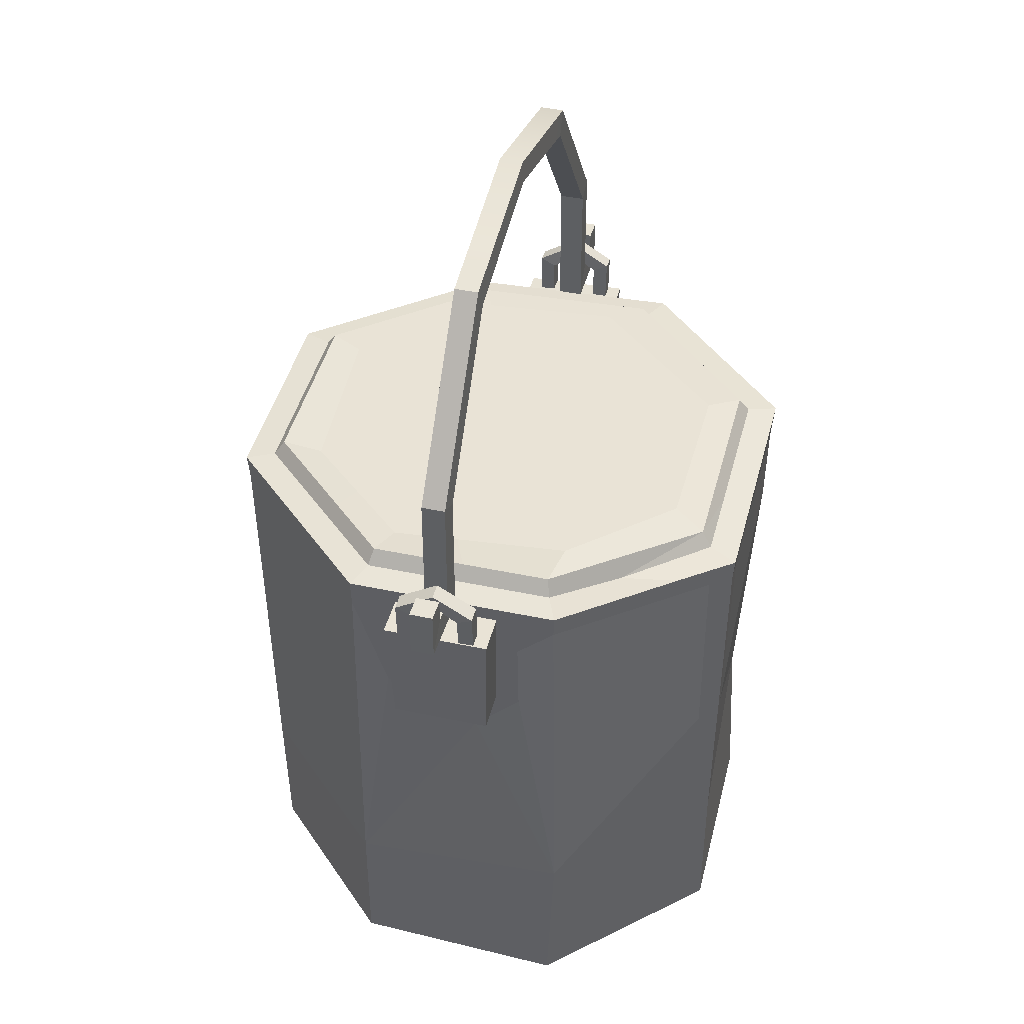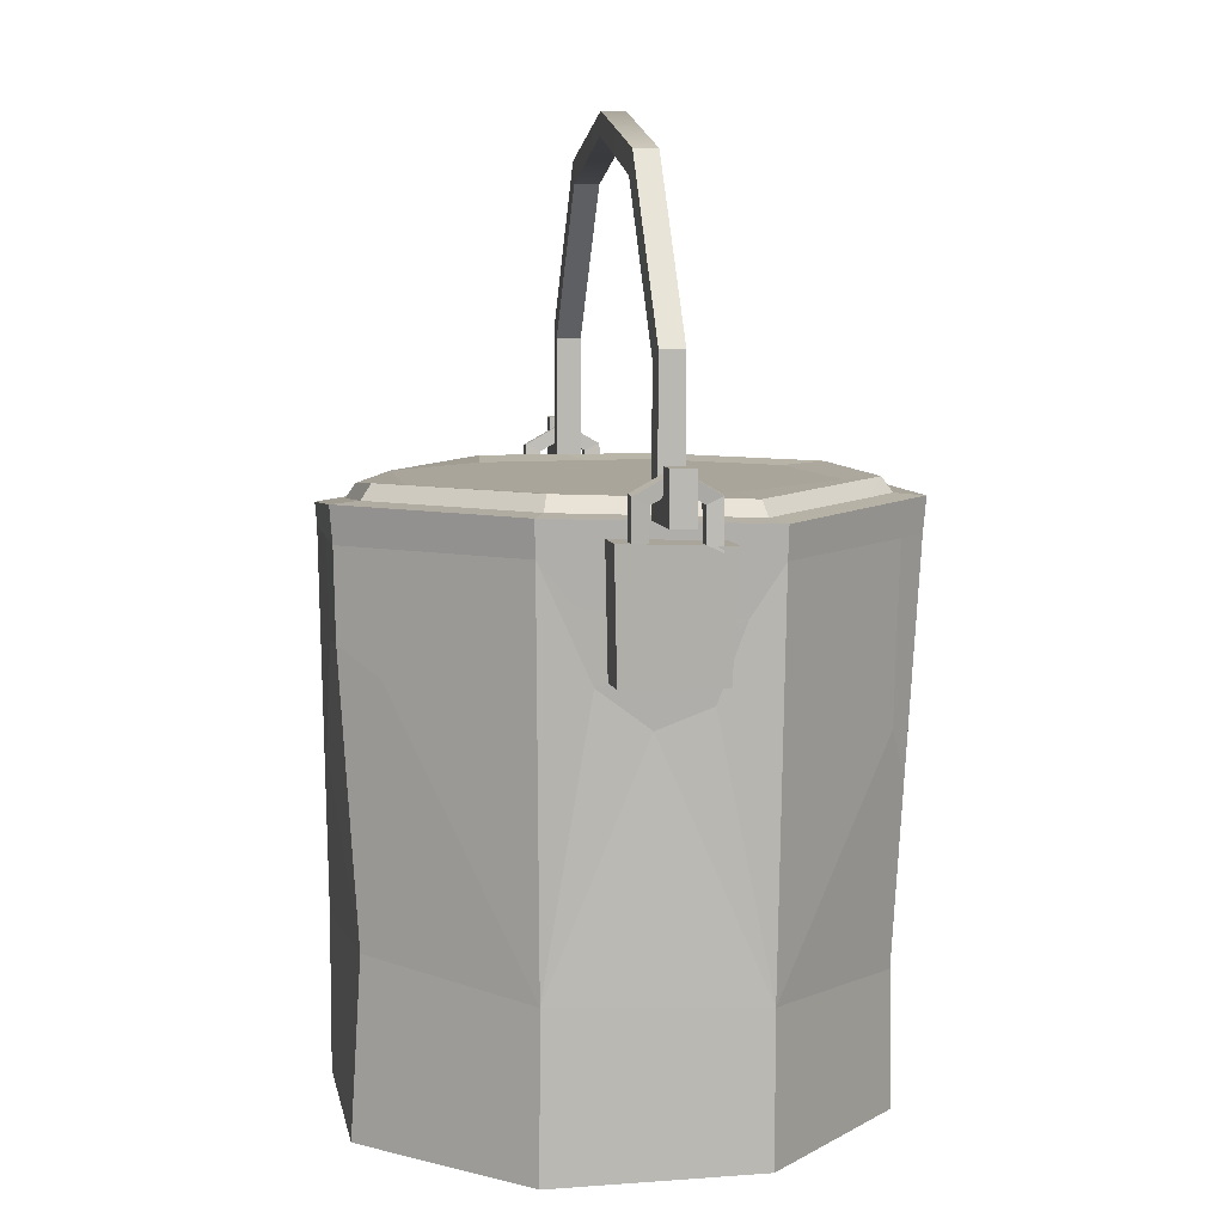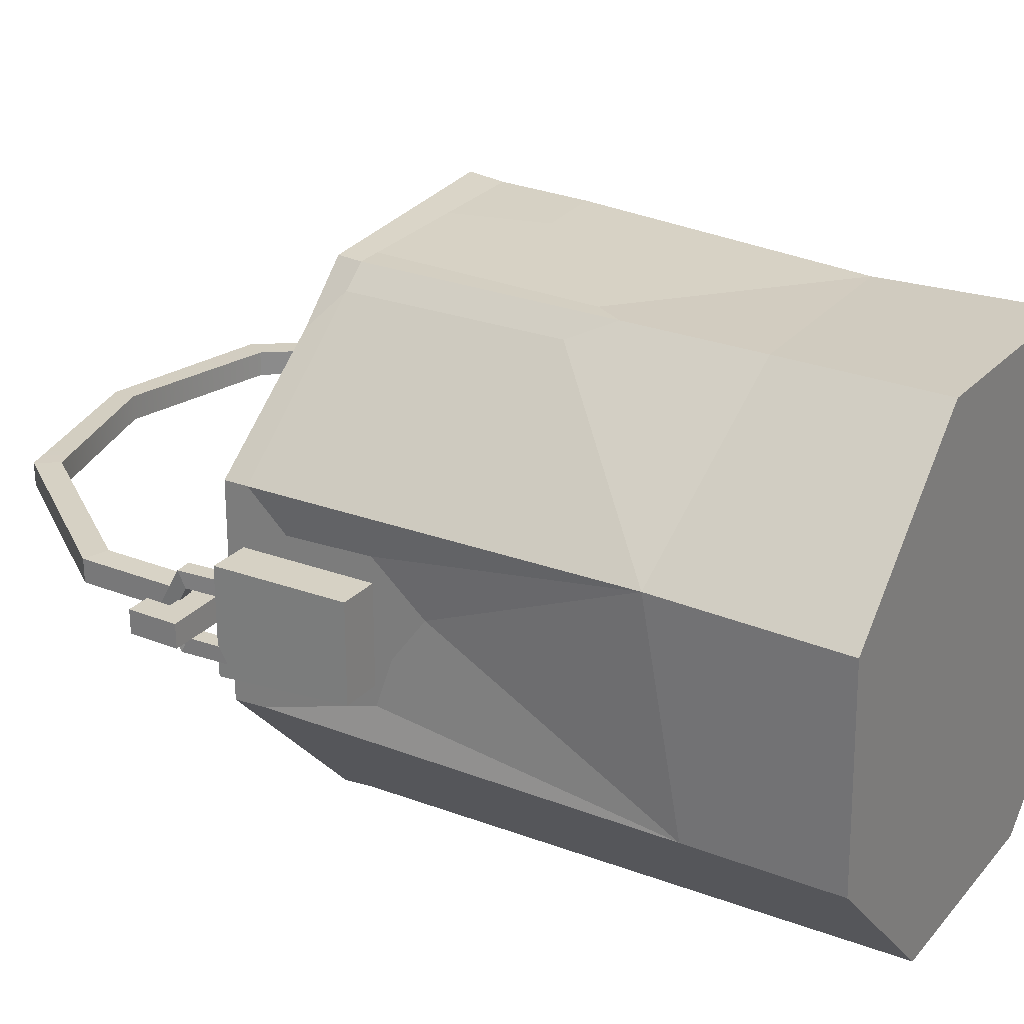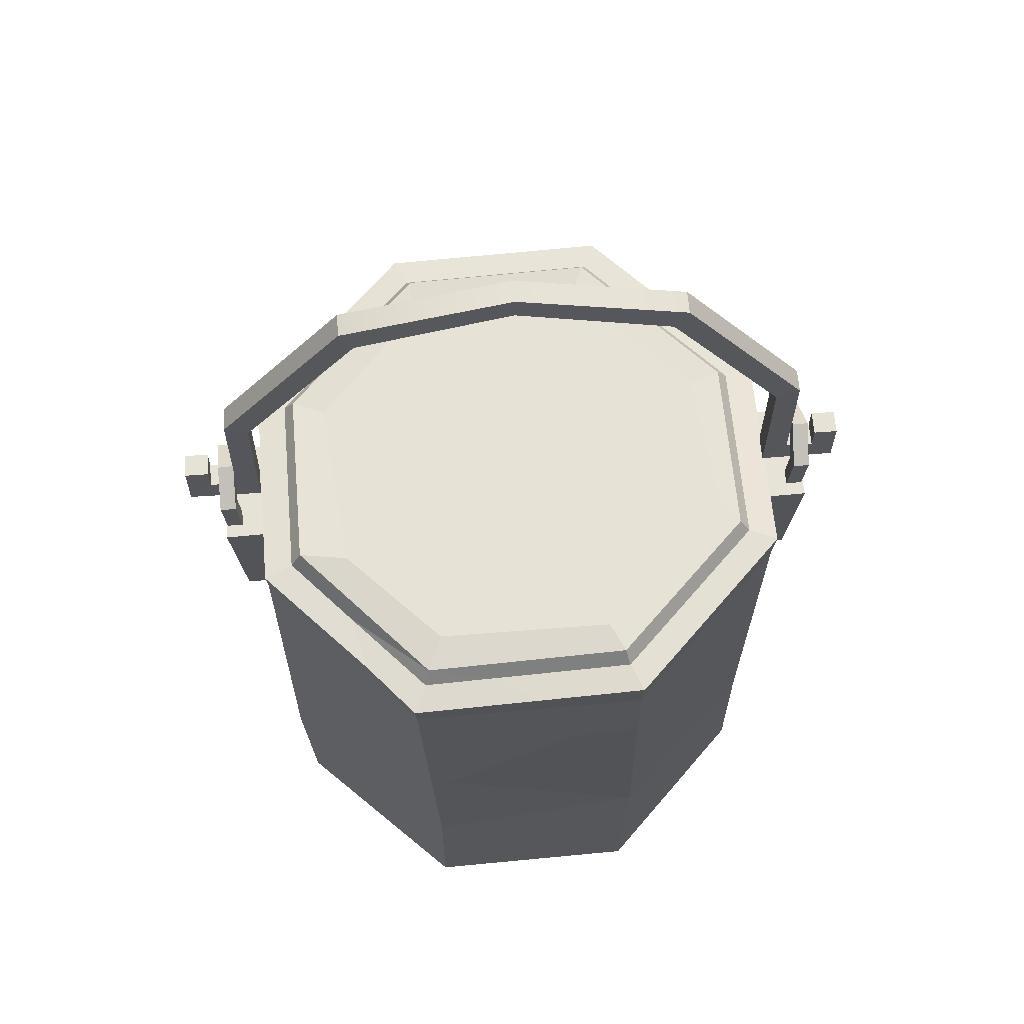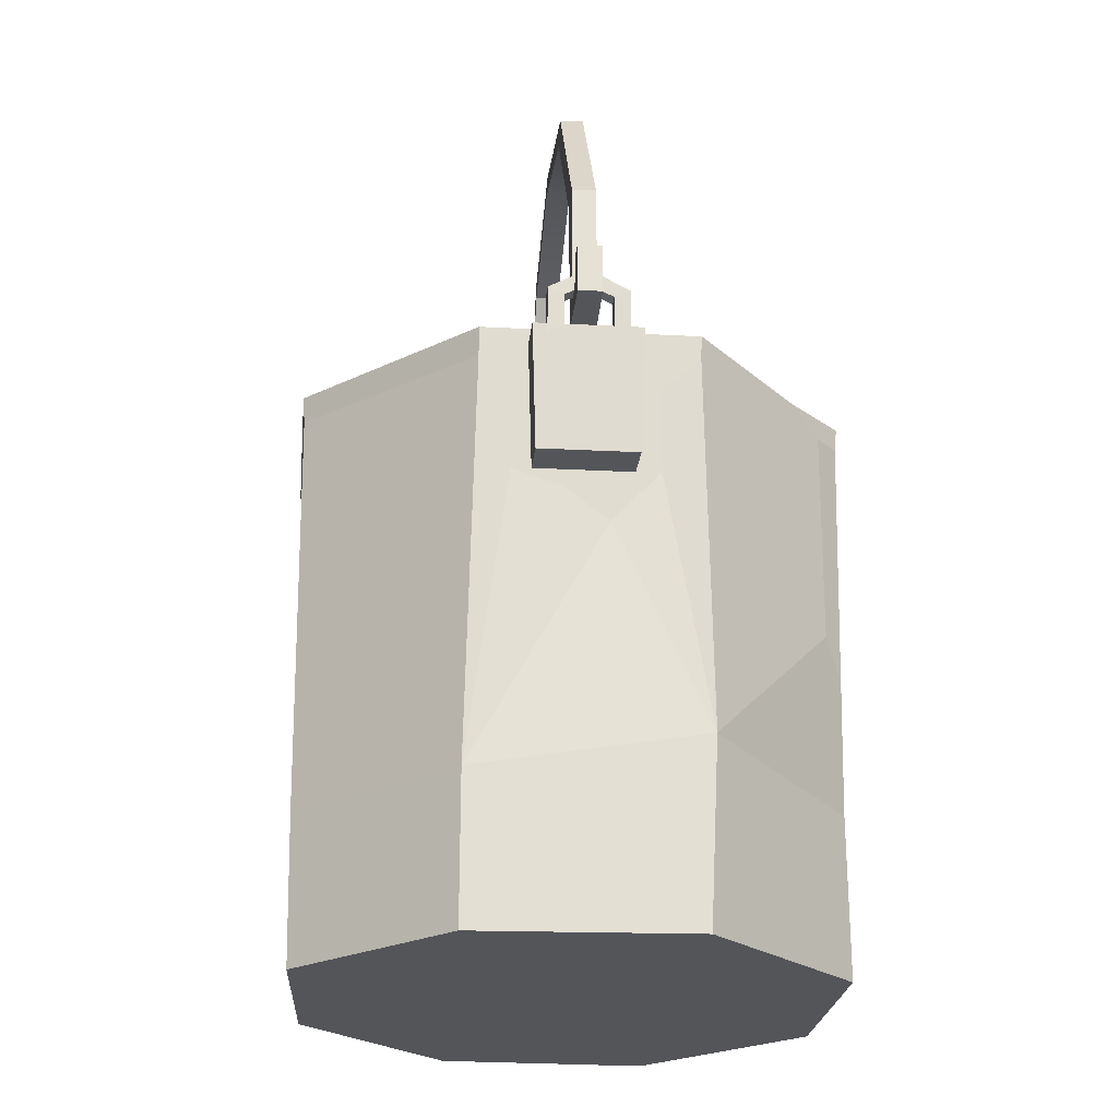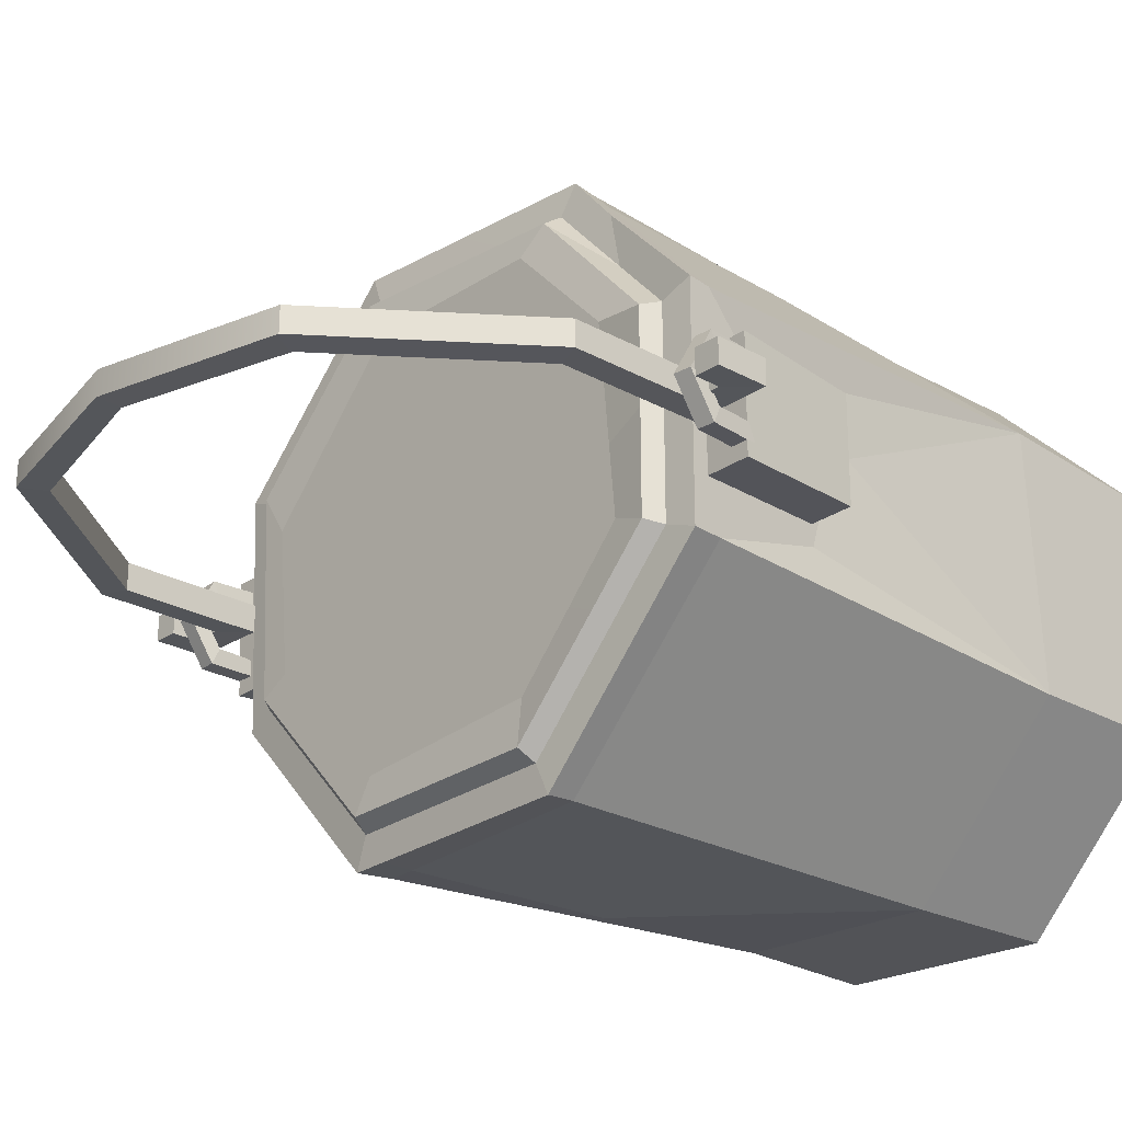
<metadata>
{"format":"obj","ext":"obj","renderer":"f3d","projection":"perspective","resolution":1024,"background":"white","views":[{"elev":42.0,"azim":-75.5,"up":"+Y"},{"elev":7.5,"azim":80.2,"up":"+Y"},{"elev":26.3,"azim":-58.1,"up":"+Z"},{"elev":63.7,"azim":-4.8,"up":"+Y"},{"elev":-24.2,"azim":-95.0,"up":"+Y"},{"elev":-24.8,"azim":-132.8,"up":"+Z"}]}
</metadata>
<code>
v 14.71 25.27 3.761
v 14.7 25.21 -1.841
v 15.28 32.13 -2.087
v 15.29 32.35 4.006
v 17.27 25.2 -1.88
v 17.27 25.26 3.722
v 17.91 32.12 -2.127
v 17.9 32.34 3.966
v -14.74 25.27 3.783
v -14.75 25.27 -1.818
v -15.34 32.46 -2.063
v -15.33 32.46 4.03
v -17.31 25.27 -1.779
v -17.32 25.27 3.823
v -17.95 32.46 -2.023
v -17.95 32.46 4.07
v -6.204 0 16.05
v 6.392 0 15.88
v 15.08 0 7.224
v 14.67 0 -4.78
v 5.877 0 -13.29
v -6.272 0 -13.78
v -14.62 0 -5.256
v -15.05 0 7.258
v -7.165 32.32 16.5
v 6.463 33.38 16.58
v 15.6 33.38 7.421
v 15.58 32.9 -5.05
v 6.427 33.38 -14.65
v -6.485 33.38 -14.35
v -15.64 33.38 -4.758
v -15.63 33.38 7.457
v 0.02054 0 0.9783
v -6.427 32.55 14.86
v 5.782 33.48 14.93
v 13.96 33.48 6.739
v 13.95 33.07 -4.414
v 5.75 33.48 -13.01
v -5.806 33.48 -12.74
v -14 33.48 -4.147
v -13.99 33.48 6.771
v -15.46 10.41 7.721
v -14.66 8.546 -5.252
v -6.247 8.684 -13.97
v 5.821 7.795 -13.19
v 14.66 8.567 -4.8
v 15.1 9.259 7.172
v 6.79 10.18 15.32
v -6.195 9.178 16.05
v -6.434 31.84 -14.24
v -15.5 31.7 -4.747
v -15.52 32.08 7.412
v -7.09 31.02 16.39
v 6.393 31.31 16.41
v 15.43 31.38 7.353
v 15.43 31.07 -5.023
v 6.358 31.35 -14.48
v -15.44 30.98 -2.447
v -14.97 25.23 -2.94
v -14.89 24.31 -0.1442
v -14.74 22.45 2.455
v -14.97 25.32 5.213
v -15.35 29.99 5.234
v 15.24 28.99 5.376
v 14.91 25.01 4.434
v 14.72 22.77 1.461
v 14.81 23.93 -1.64
v 15.18 28.24 -3.177
v -17.04 32.39 -0.3348
v -17.14 34.29 -0.3294
v -17 35.04 0.9973
v -17.09 34.29 2.384
v -16.95 32.39 2.383
v -16.98 31.95 -1.221
v -17.18 34.69 -1.215
v -17.08 35.96 0.9975
v -17.13 34.69 3.269
v -16.89 31.95 3.269
v -17.91 31.96 -1.218
v -18.11 34.62 -1.212
v -18.01 35.88 1
v -18.06 34.62 3.272
v -17.82 31.96 3.271
v -17.97 32.37 -0.332
v -18.07 34.21 -0.3266
v -17.93 34.97 1
v -18.02 34.21 2.386
v -17.88 32.37 2.386
v 16.9 32.35 2.28
v 17.03 34.2 2.28
v 17.1 34.95 0.9194
v 16.91 34.18 -0.4512
v 17.02 32.23 -0.4438
v 16.84 31.92 3.166
v 17.07 34.63 3.165
v 17.18 35.88 0.9192
v 16.95 34.6 -1.337
v 16.96 31.8 -1.329
v 17.77 31.93 3.163
v 18 34.55 3.163
v 18.11 35.8 0.9163
v 17.88 34.52 -1.34
v 17.89 31.8 -1.332
v 17.83 32.33 2.277
v 17.96 34.13 2.277
v 18.03 34.87 0.9166
v 17.84 34.1 -0.4541
v 17.95 32.21 -0.4466
v 5.54 34.35 14.36
v -6.16 33.42 14.29
v 13.38 34.35 6.504
v 13.36 33.93 -4.184
v 5.509 34.35 -12.43
v -5.565 34.35 -12.16
v -13.42 34.35 -3.929
v -13.41 34.35 6.535
v 4.774 34.13 12.53
v -5.315 34.13 12.47
v 12.24 34.13 4.441
v 11.52 34.13 -3.457
v 4.748 34.13 -10.56
v -5.605 34.13 -9.767
v -11.57 34.13 -3.237
v -10.6 34.13 6.894
v -0.08554 34.13 1.119
v -10.59 32.76 10.31
v -9.788 32.54 13.49
v -8.218 31.16 15.19
v -6.509 16.82 16.17
v -5.658 31.05 16.39
v -5.041 32.48 16.51
v -2.411 32.86 14.89
v -7.85 19.06 15.18
v -5.499 18.56 16.13
v 7.394 33.4 -11.29
v 8.142 33.29 -12.85
v 7.912 31.3 -12.86
v 6.057 18.14 -13.76
v 4.892 31.4 -14.45
v 4.482 33.38 -14.6
v 2.532 33.48 -12.94
v 7.387 21.15 -12.72
v 5.081 19.07 -13.98
v 0.2638 32.9 16.54
v 0.9142 31.19 16.4
v 6.428 26.26 16.31
v 11.94 31.35 10.85
v 12.57 33.38 10.46
v 2.433 25.97 16.36
v 8.484 24.67 14.2
v -13.41 34.35 1.458
v -11.21 34.13 0.5117
v -8.149 34.13 -1.938
v -8.619 34.13 -6.469
v -10.3 34.35 -7.202
v -10.79 33.48 -7.509
v -14 33.48 0.9576
f 6 5 7 8
f 1 2 5 6
f 2 3 7 5
f 3 4 8 7
f 4 1 6 8
f 14 16 15 13
f 9 14 13 10
f 10 13 15 11
f 11 15 16 12
f 12 16 14 9
f 17 18 48 49
f 18 19 47 48
f 19 20 46 47
f 20 21 45 46
f 21 22 44 45
f 22 23 43 44
f 23 24 42 43
f 24 17 49 42
f 21 33 23 22
f 17 24 23 33
f 19 33 21 20
f 17 33 19 18
f 131 132 34 25
f 36 35 26 148
f 37 36 27 28
f 38 135 136 29
f 140 141 38 29
f 40 156 31
f 31 157 40
f 34 126 127 25
f 51 58 32 31
f 50 51 31 30
f 57 139 140 29
f 136 137 57 29
f 55 64 28 27
f 54 147 148 26
f 53 130 131 25
f 127 128 53 25
f 44 43 51 50
f 43 61 60 59
f 128 133 129 53
f 129 134 130 53
f 146 150 147 54
f 47 66 65
f 137 142 138 57
f 138 143 139 57
f 51 59 58
f 43 59 51
f 61 42 62
f 43 42 61
f 62 42 52 63
f 63 58 59 62
f 32 58 63 52
f 62 60 61
f 62 59 60
f 68 64 65
f 28 64 68 56
f 68 65 66 67
f 55 65 64
f 47 65 55
f 66 46 67
f 47 46 66
f 67 46 56 68
f 70 69 74 75
f 71 70 75 76
f 72 71 76 77
f 73 72 77 78
f 75 74 79 80
f 76 75 80 81
f 77 76 81 82
f 83 78 77 82
f 80 79 84 85
f 81 80 85 86
f 82 81 86 87
f 83 82 87 88
f 70 85 84 69
f 71 86 85 70
f 72 87 86 71
f 73 88 87 72
f 90 89 94 95
f 91 90 95 96
f 92 91 96 97
f 93 92 97 98
f 95 94 99 100
f 96 95 100 101
f 97 96 101 102
f 103 98 97 102
f 100 99 104 105
f 101 100 105 106
f 102 101 106 107
f 103 102 107 108
f 90 105 104 89
f 91 106 105 90
f 92 107 106 91
f 93 108 107 92
f 34 132 110
f 35 36 111 109
f 36 37 112 111
f 113 135 38
f 38 141 113
f 155 156 40 115
f 40 157 151 115
f 110 126 34
f 110 109 117 118
f 109 111 119 117
f 111 112 120 119
f 112 113 121 120
f 113 114 122 121
f 154 155 115 123
f 115 151 152 123
f 116 110 118 124
f 118 117 125
f 117 119 125
f 119 120 125
f 120 121 125
f 121 122 125
f 153 154 123
f 123 152 153
f 124 118 125
f 127 126 41 32
f 52 128 127 32
f 42 133 128 52
f 145 149 146 54
f 144 145 54 26
f 26 35 132 144
f 110 132 35 109
f 41 126 110 116
f 136 135 37 28
f 56 137 136 28
f 46 142 137 56
f 143 44 50 139
f 140 139 50 30
f 39 141 140 30
f 113 141 39 114
f 37 135 113 112
f 144 132 131
f 131 130 145 144
f 134 149 145 130
f 150 47 55 147
f 148 147 55 27
f 36 148 27
f 42 49 129 133
f 134 48 146 149
f 49 48 134 129
f 48 47 150 146
f 46 45 138 142
f 45 44 143 138
f 152 151 116 124
f 153 152 124 125
f 122 154 153 125
f 114 155 154 122
f 39 156 155 114
f 31 156 39 30
f 41 157 31 32
f 151 157 41 116
v 16.87 41.39 0.3266
v 15.52 40.86 0.2793
v 9.64 51.05 0.2758
v 8.867 49.75 0.2325
v 15.48 33.18 0.2991
v 16.83 34.59 0.3442
v 16.82 34.59 1.69
v 16.86 41.39 1.672
v 15.51 40.86 1.713
v 15.47 33.18 1.733
v 9.63 51.06 1.622
v 8.856 49.75 1.666
v 18.4 34.58 0.3498
v 18.39 34.58 1.696
v 19.75 33.16 1.704
v 19.76 33.16 0.3583
v 18.41 36 0.3461
v 18.4 36 1.692
v 19.76 35.99 1.697
v 19.77 35.99 0.3509
v -16.99 41.57 0.2064
v -15.65 41.02 0.1686
v -9.657 51.16 0.2073
v -8.897 49.85 0.1695
v -15.69 33.35 0.1885
v -17.02 34.77 0.224
v -17.03 34.77 1.57
v -17 41.58 1.552
v -15.66 41.03 1.602
v -15.7 33.35 1.622
v -9.667 51.16 1.553
v -8.909 49.85 1.603
v -18.59 34.78 0.2184
v -18.6 34.78 1.564
v -19.98 33.38 1.563
v -19.97 33.37 0.2172
v -18.59 36.2 0.2148
v -18.6 36.2 1.561
v -19.96 36.21 1.556
v -19.95 36.2 0.2099
v 0.004234 53.42 0.2356
v -0.002553 52.11 0.195
v -0.01366 52.11 1.629
v -0.006229 53.42 1.581
f 164 165 166 167
f 165 168 169 166
f 200 201 188 189
f 163 162 159 158
f 158 159 161 160
f 198 199 181 180
f 163 158 165 164
f 159 162 167 166
f 158 160 168 165
f 161 159 166 169
f 201 198 180 188
f 199 200 189 181
f 163 164 171 170
f 164 167 172 171
f 167 162 173 172
f 162 163 170 173
f 174 175 176 177
f 170 171 175 174
f 171 172 176 175
f 172 173 177 176
f 173 170 174 177
f 184 187 186 185
f 185 186 189 188
f 183 178 179 182
f 178 180 181 179
f 183 184 185 178
f 179 186 187 182
f 178 185 188 180
f 181 189 186 179
f 183 190 191 184
f 184 191 192 187
f 187 192 193 182
f 182 193 190 183
f 194 197 196 195
f 190 194 195 191
f 191 195 196 192
f 192 196 197 193
f 193 197 194 190
f 160 161 199 198
f 161 169 200 199
f 169 168 201 200
f 168 160 198 201

</code>
